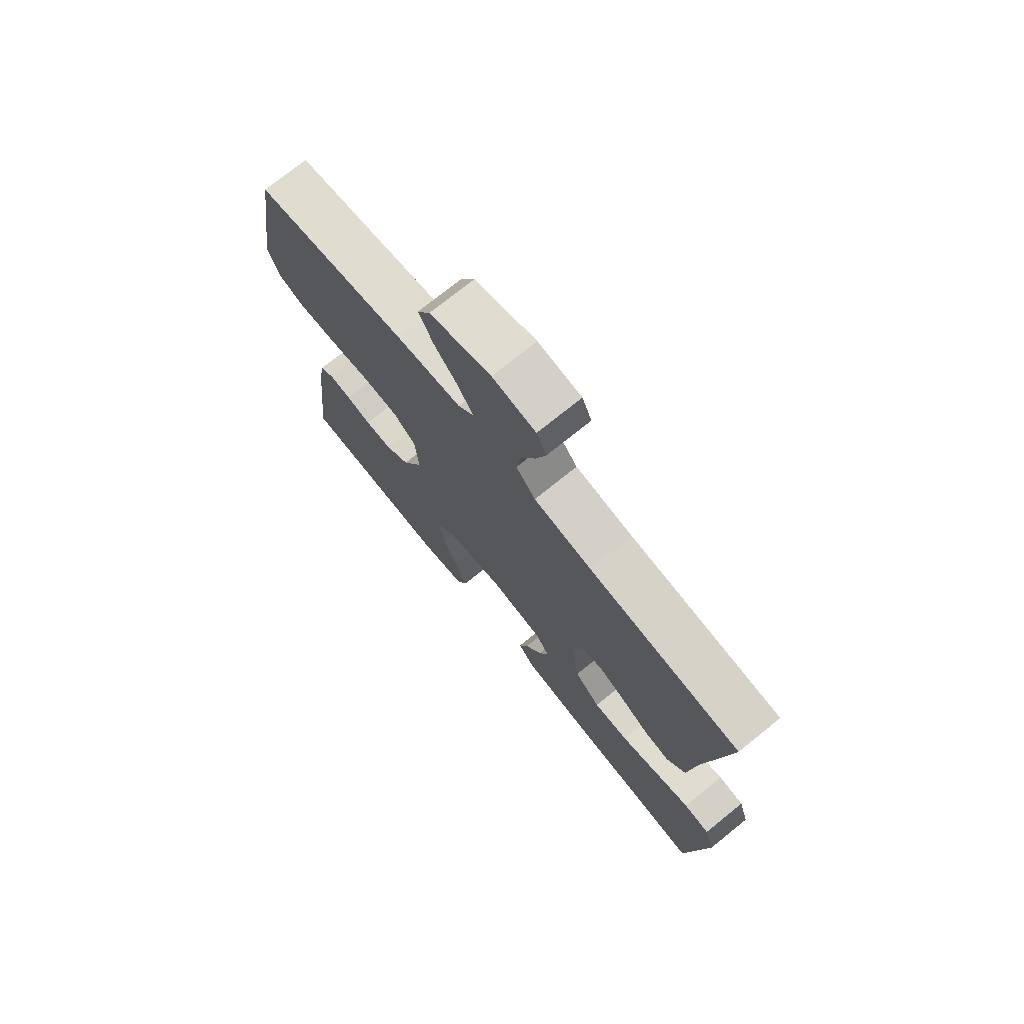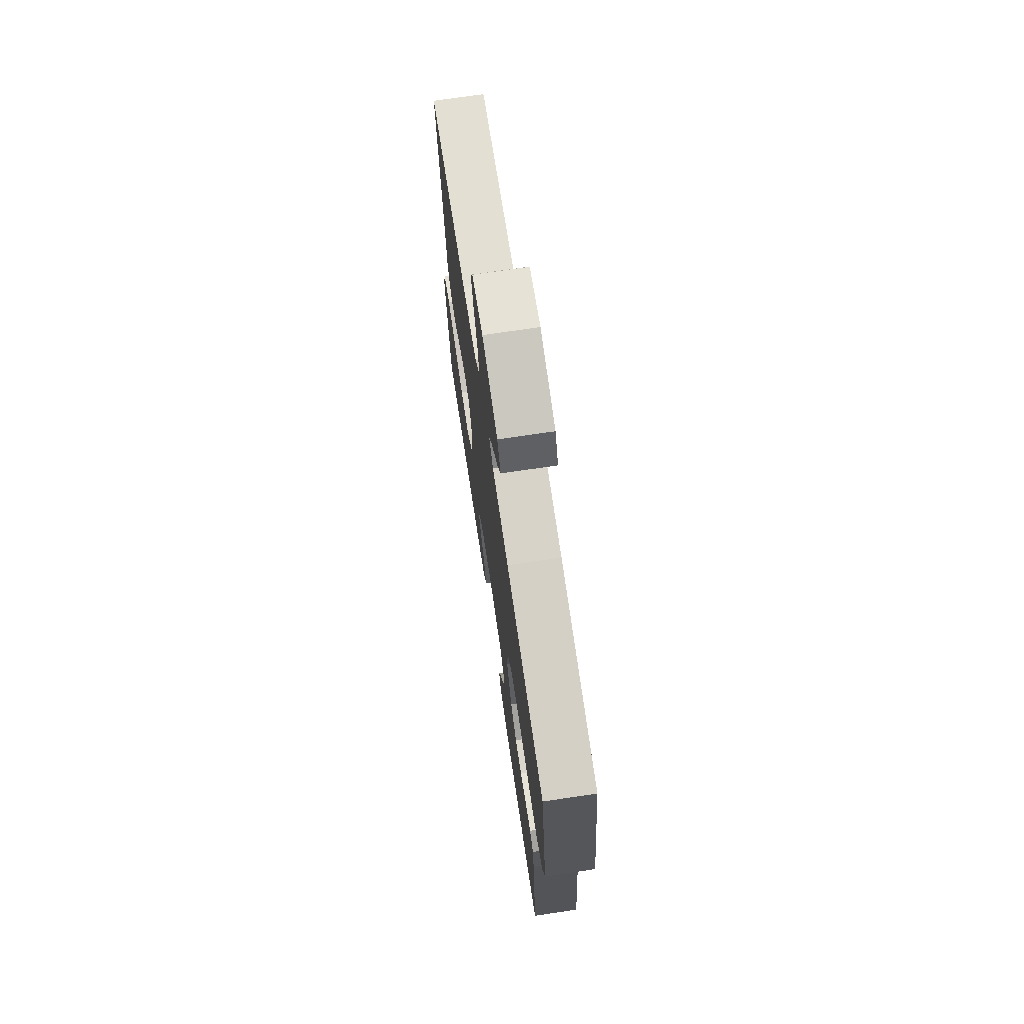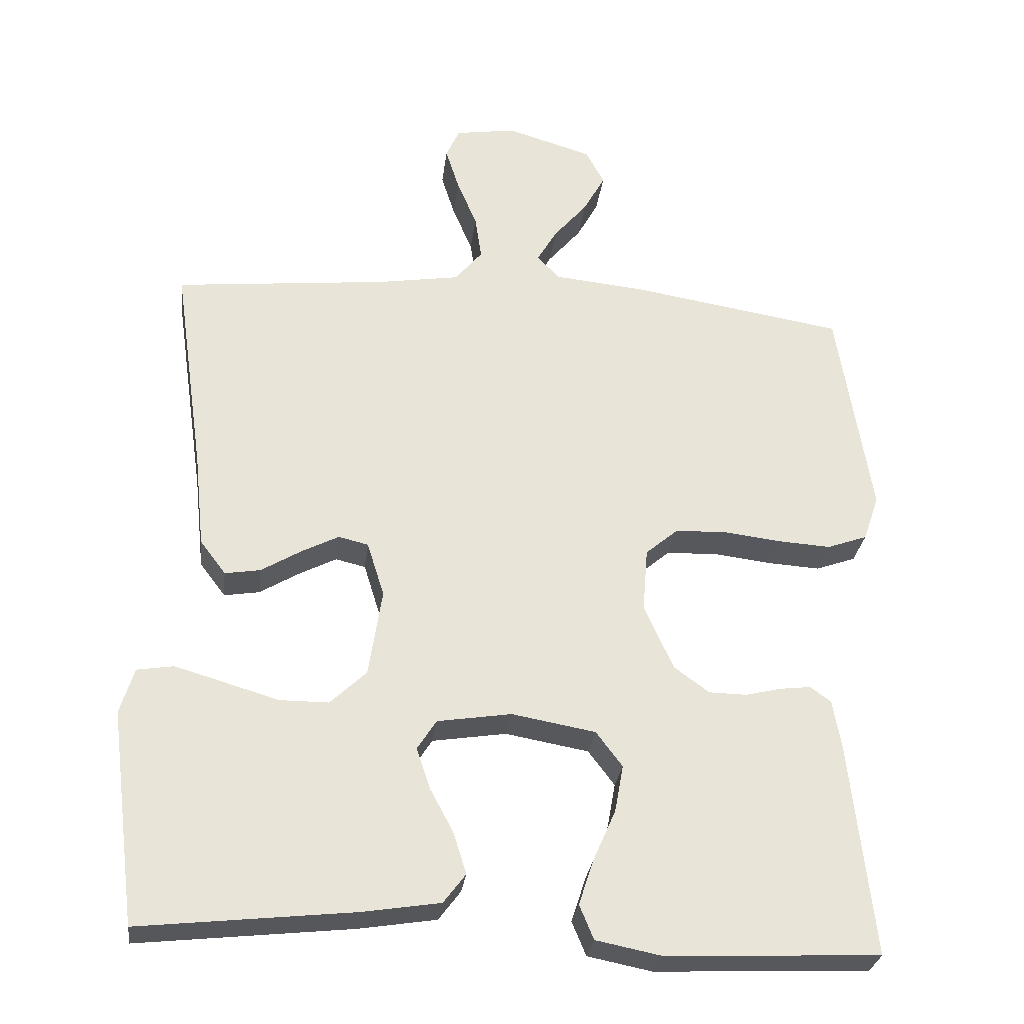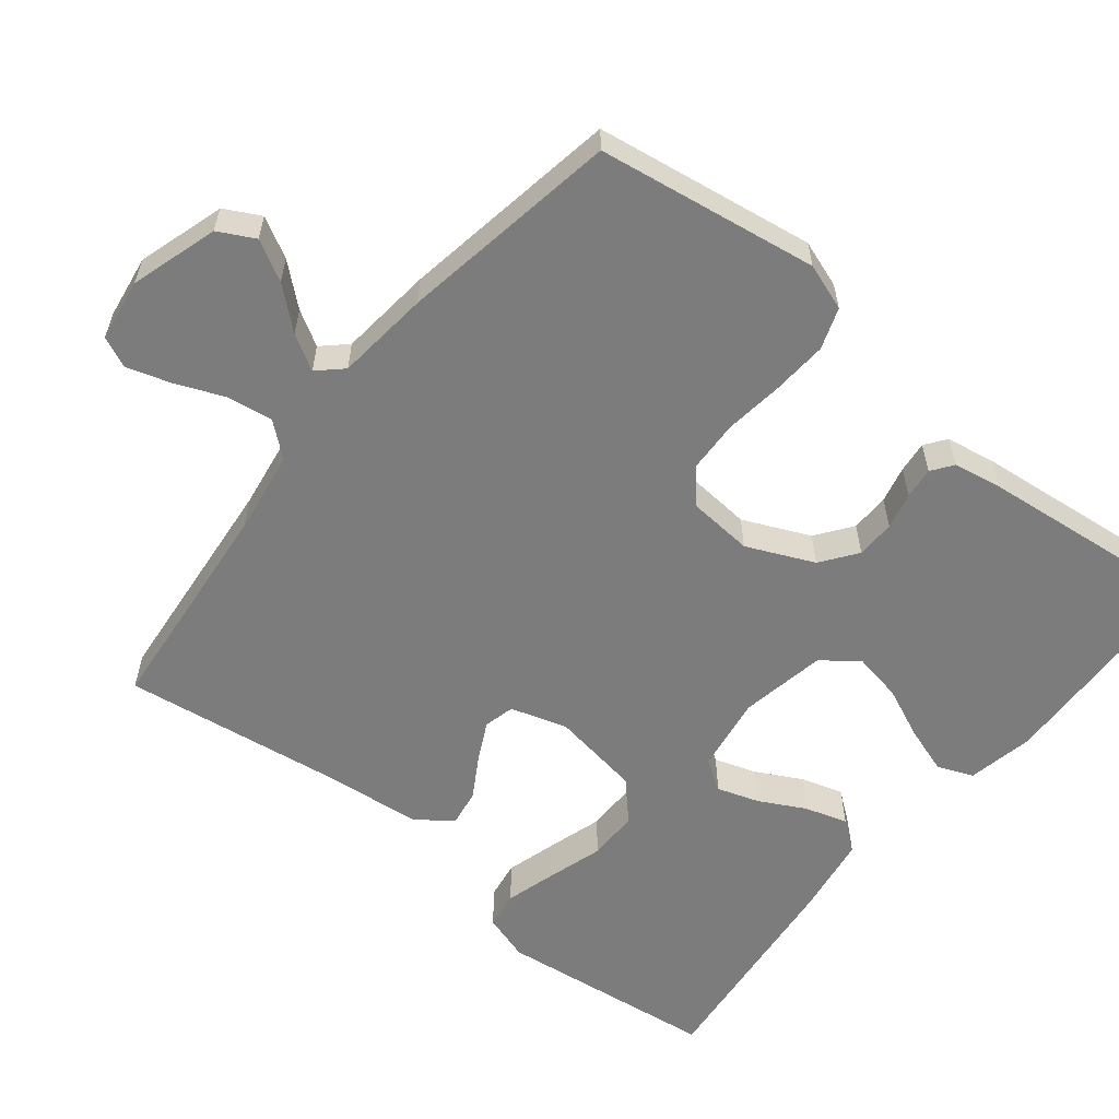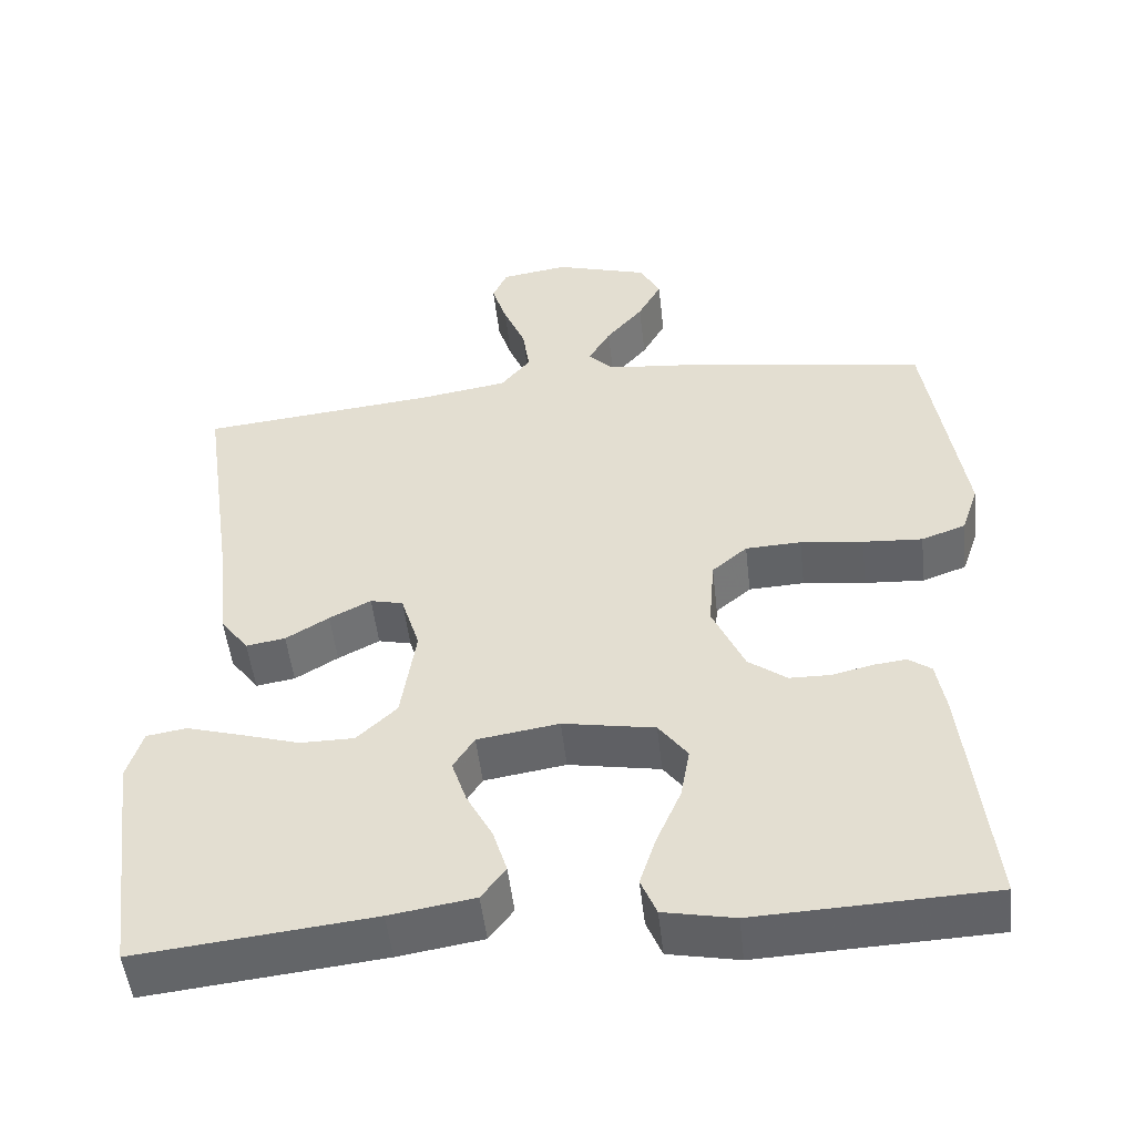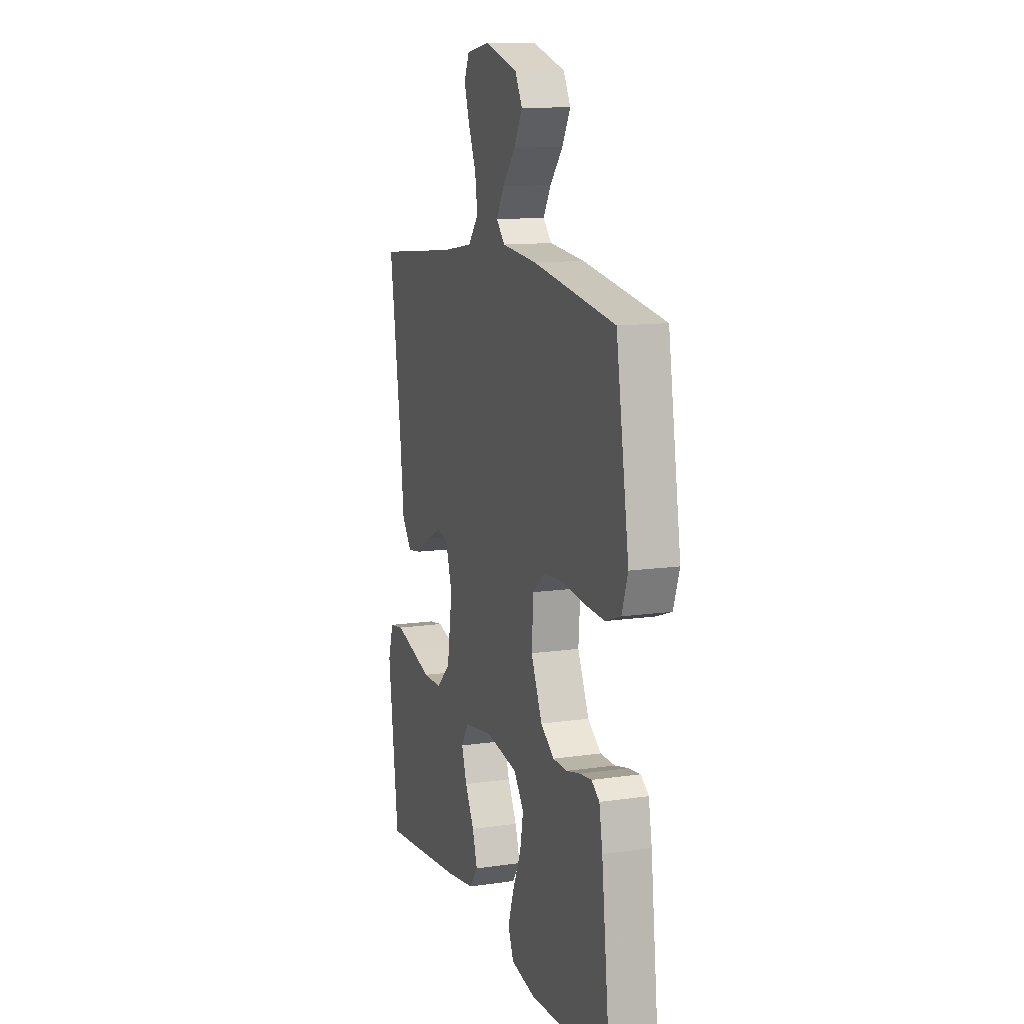
<metadata>
{"format":"obj","ext":"obj","renderer":"f3d","projection":"perspective","resolution":1024,"background":"white","views":[{"elev":74.1,"azim":-128.9,"up":"+Z"},{"elev":71.8,"azim":81.5,"up":"+Z"},{"elev":-28.6,"azim":-6.9,"up":"+Z"},{"elev":-58.8,"azim":51.0,"up":"+Y"},{"elev":-50.3,"azim":6.4,"up":"+Z"},{"elev":12.0,"azim":70.9,"up":"+Z"}]}
</metadata>
<code>
v 0.5 0.07 -0.5
v 0.2 0.07 -0.512
v 0.11 0.07 -0.494
v 0.09 0.07 -0.446
v 0.111 0.07 -0.382
v 0.142 0.07 -0.311
v 0.154 0.07 -0.245
v 0.117 0.07 -0.196
v 0 0.07 -0.175
v -0.104 0.07 -0.191
v -0.131 0.07 -0.233
v -0.112 0.07 -0.29
v -0.079 0.07 -0.352
v -0.061 0.07 -0.41
v -0.092 0.07 -0.451
v -0.2 0.07 -0.468
v -0.5 0.07 -0.5
v -0.538 0.07 -0.2
v -0.518 0.07 -0.136
v -0.467 0.07 -0.128
v -0.398 0.07 -0.148
v -0.322 0.07 -0.171
v -0.253 0.07 -0.171
v -0.202 0.07 -0.123
v -0.183 0.07 0
v -0.207 0.07 0.077
v -0.249 0.07 0.087
v -0.302 0.07 0.06
v -0.357 0.07 0.027
v -0.407 0.07 0.019
v -0.443 0.07 0.067
v -0.457 0.07 0.2
v -0.5 0.07 0.5
v -0.2 0.07 0.53
v -0.086 0.07 0.548
v -0.048 0.07 0.594
v -0.057 0.07 0.656
v -0.085 0.07 0.723
v -0.104 0.07 0.783
v -0.085 0.07 0.825
v 0 0.07 0.838
v 0.12 0.07 0.802
v 0.146 0.07 0.753
v 0.116 0.07 0.698
v 0.069 0.07 0.643
v 0.041 0.07 0.595
v 0.072 0.07 0.562
v 0.2 0.07 0.549
v 0.5 0.07 0.5
v 0.547 0.07 0.2
v 0.525 0.07 0.136
v 0.469 0.07 0.116
v 0.393 0.07 0.121
v 0.313 0.07 0.131
v 0.242 0.07 0.128
v 0.197 0.07 0.09
v 0.19 0.07 0
v 0.231 0.07 -0.091
v 0.28 0.07 -0.127
v 0.333 0.07 -0.128
v 0.383 0.07 -0.116
v 0.426 0.07 -0.111
v 0.455 0.07 -0.132
v 0.467 0.07 -0.2
v 0.5 0 -0.5
v 0.2 0 -0.512
v 0.11 0 -0.494
v 0.09 0 -0.446
v 0.111 0 -0.382
v 0.142 0 -0.311
v 0.154 0 -0.245
v 0.117 0 -0.196
v 0 0 -0.175
v -0.104 0 -0.191
v -0.131 0 -0.233
v -0.112 0 -0.29
v -0.079 0 -0.352
v -0.061 0 -0.41
v -0.092 0 -0.451
v -0.2 0 -0.468
v -0.5 0 -0.5
v -0.538 0 -0.2
v -0.518 0 -0.136
v -0.467 0 -0.128
v -0.398 0 -0.148
v -0.322 0 -0.171
v -0.253 0 -0.171
v -0.202 0 -0.123
v -0.183 0 0
v -0.207 0 0.077
v -0.249 0 0.087
v -0.302 0 0.06
v -0.357 0 0.027
v -0.407 0 0.019
v -0.443 0 0.067
v -0.457 0 0.2
v -0.5 0 0.5
v -0.2 0 0.53
v -0.086 0 0.548
v -0.048 0 0.594
v -0.057 0 0.656
v -0.085 0 0.723
v -0.104 0 0.783
v -0.085 0 0.825
v 0 0 0.838
v 0.12 0 0.802
v 0.146 0 0.753
v 0.116 0 0.698
v 0.069 0 0.643
v 0.041 0 0.595
v 0.072 0 0.562
v 0.2 0 0.549
v 0.5 0 0.5
v 0.547 0 0.2
v 0.525 0 0.136
v 0.469 0 0.116
v 0.393 0 0.121
v 0.313 0 0.131
v 0.242 0 0.128
v 0.197 0 0.09
v 0.19 0 0
v 0.231 0 -0.091
v 0.28 0 -0.127
v 0.333 0 -0.128
v 0.383 0 -0.116
v 0.426 0 -0.111
v 0.455 0 -0.132
v 0.467 0 -0.2
f 60 61 62 63
f 59 60 63 64
f 51 52 53 54
f 49 50 51 54
f 47 48 49 54
f 46 47 54 55
f 42 43 44 45
f 42 45 46
f 41 42 46
f 40 41 46
f 37 38 39 40
f 37 40 46 55
f 32 33 34
f 32 34 35
f 31 32 35
f 28 29 30 31
f 27 28 31 35
f 26 27 35 36
f 19 20 21 22
f 17 18 19 22
f 17 22 23
f 16 17 23 24
f 12 13 14 15
f 11 12 15 16
f 3 4 5 6
f 3 6 7
f 2 3 7
f 59 64 1 2
f 58 59 2 7
f 57 58 7 8
f 56 57 8 9
f 36 37 55 56
f 25 26 36 56
f 25 56 9 10
f 11 16 24 25
f 10 11 25
f 127 126 125 124
f 128 127 124 123
f 118 117 116 115
f 118 115 114 113
f 118 113 112 111
f 119 118 111 110
f 109 108 107 106
f 110 109 106
f 110 106 105
f 110 105 104
f 104 103 102 101
f 119 110 104 101
f 98 97 96
f 99 98 96
f 99 96 95
f 95 94 93 92
f 99 95 92 91
f 100 99 91 90
f 86 85 84 83
f 86 83 82 81
f 87 86 81
f 88 87 81 80
f 79 78 77 76
f 80 79 76 75
f 70 69 68 67
f 71 70 67
f 71 67 66
f 66 65 128 123
f 71 66 123 122
f 72 71 122 121
f 73 72 121 120
f 120 119 101 100
f 120 100 90 89
f 74 73 120 89
f 89 88 80 75
f 89 75 74
f 1 65 66 2
f 2 66 67 3
f 3 67 68 4
f 4 68 69 5
f 5 69 70 6
f 6 70 71 7
f 7 71 72 8
f 8 72 73 9
f 9 73 74 10
f 10 74 75 11
f 11 75 76 12
f 12 76 77 13
f 13 77 78 14
f 14 78 79 15
f 15 79 80 16
f 16 80 81 17
f 17 81 82 18
f 18 82 83 19
f 19 83 84 20
f 20 84 85 21
f 21 85 86 22
f 22 86 87 23
f 23 87 88 24
f 24 88 89 25
f 25 89 90 26
f 26 90 91 27
f 27 91 92 28
f 28 92 93 29
f 29 93 94 30
f 30 94 95 31
f 31 95 96 32
f 32 96 97 33
f 33 97 98 34
f 34 98 99 35
f 35 99 100 36
f 36 100 101 37
f 37 101 102 38
f 38 102 103 39
f 39 103 104 40
f 40 104 105 41
f 41 105 106 42
f 42 106 107 43
f 43 107 108 44
f 44 108 109 45
f 45 109 110 46
f 46 110 111 47
f 47 111 112 48
f 48 112 113 49
f 49 113 114 50
f 50 114 115 51
f 51 115 116 52
f 52 116 117 53
f 53 117 118 54
f 54 118 119 55
f 55 119 120 56
f 56 120 121 57
f 57 121 122 58
f 58 122 123 59
f 59 123 124 60
f 60 124 125 61
f 61 125 126 62
f 62 126 127 63
f 63 127 128 64
f 64 128 65 1

</code>
